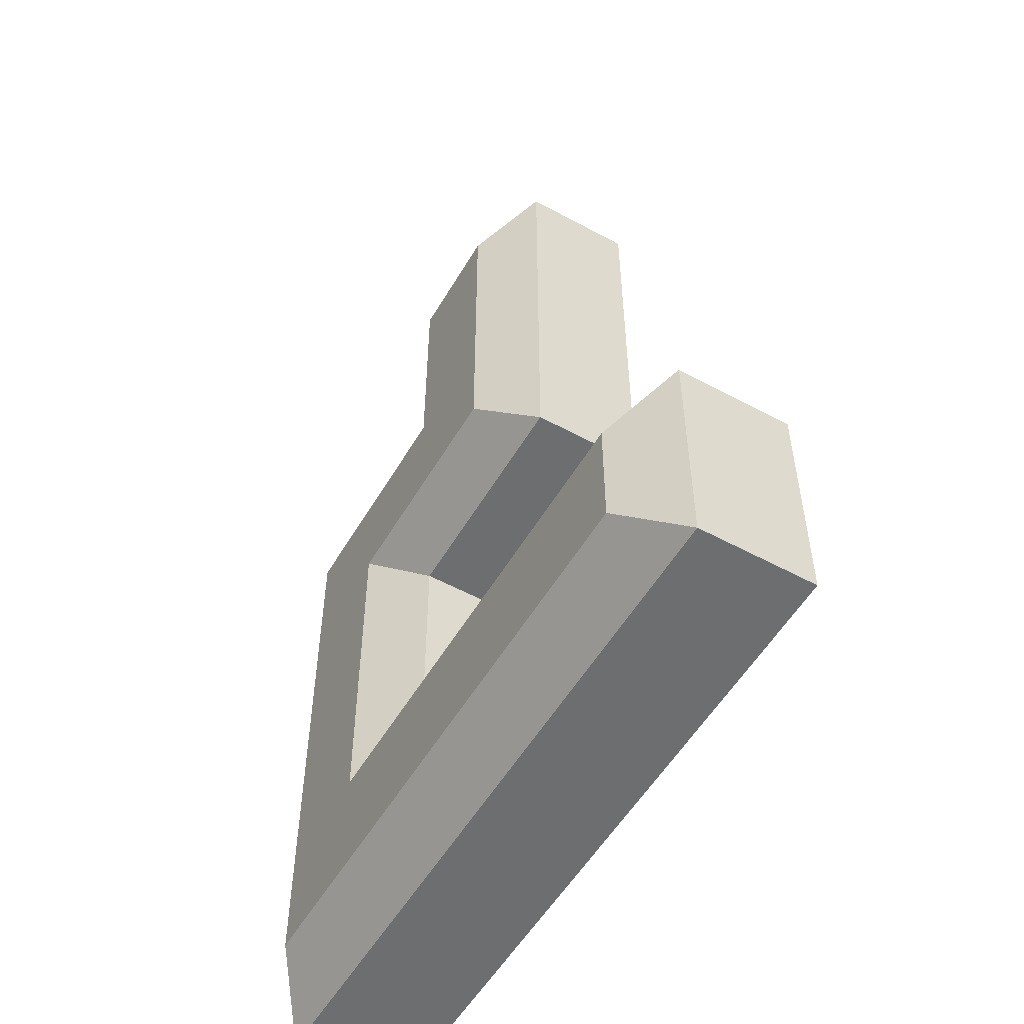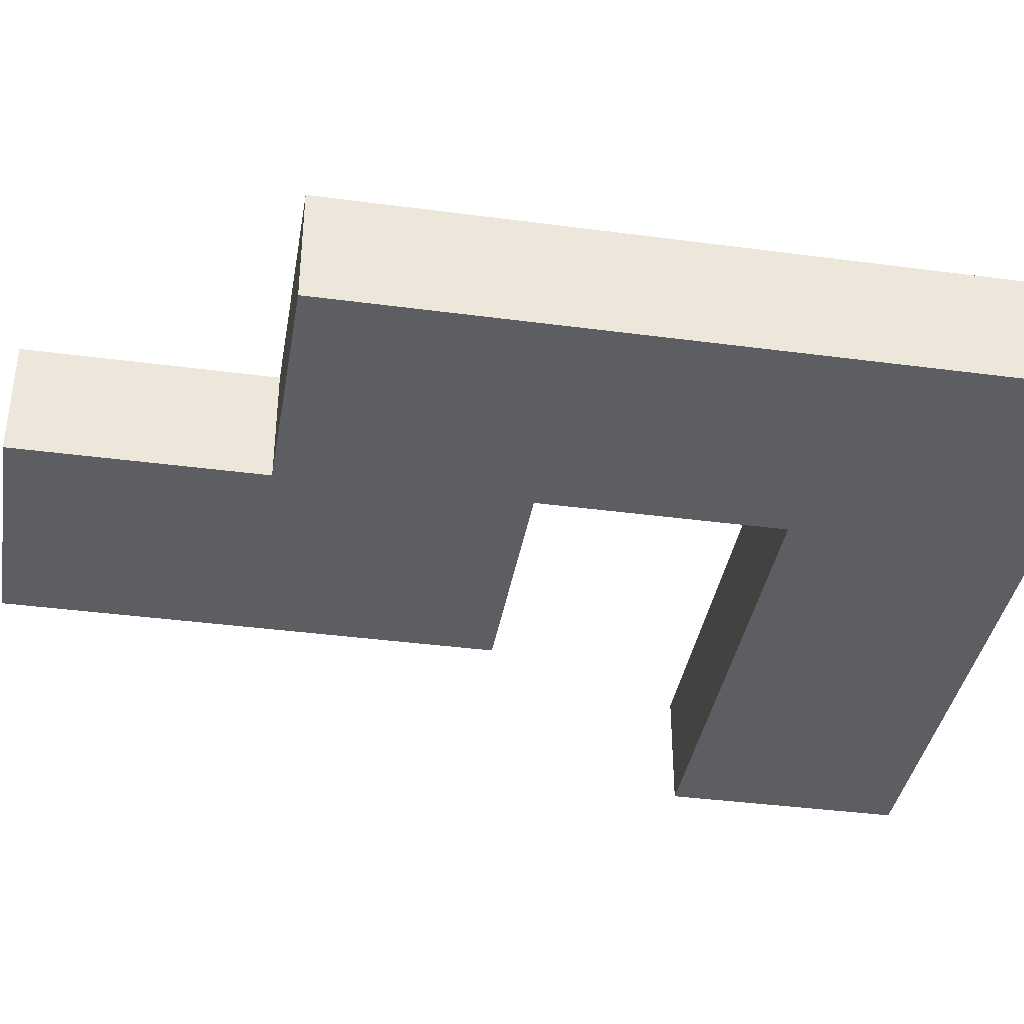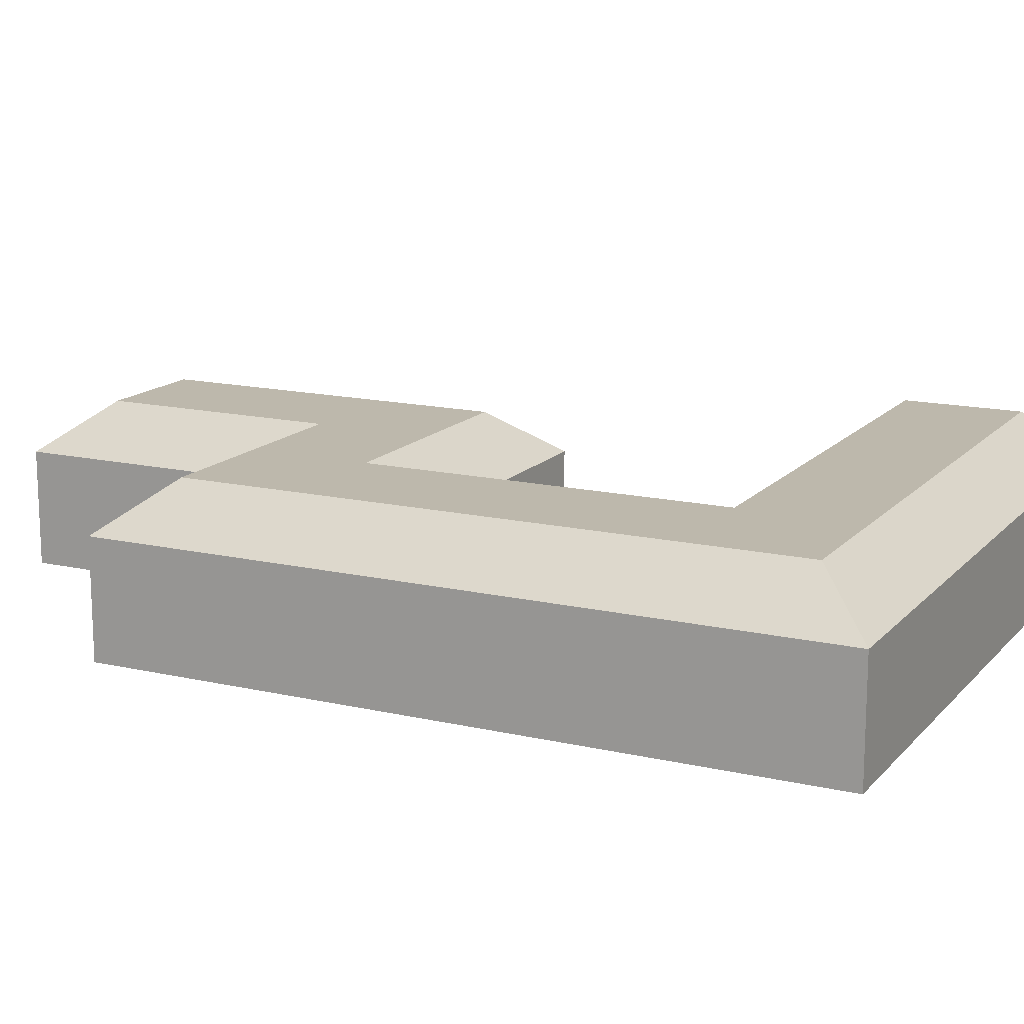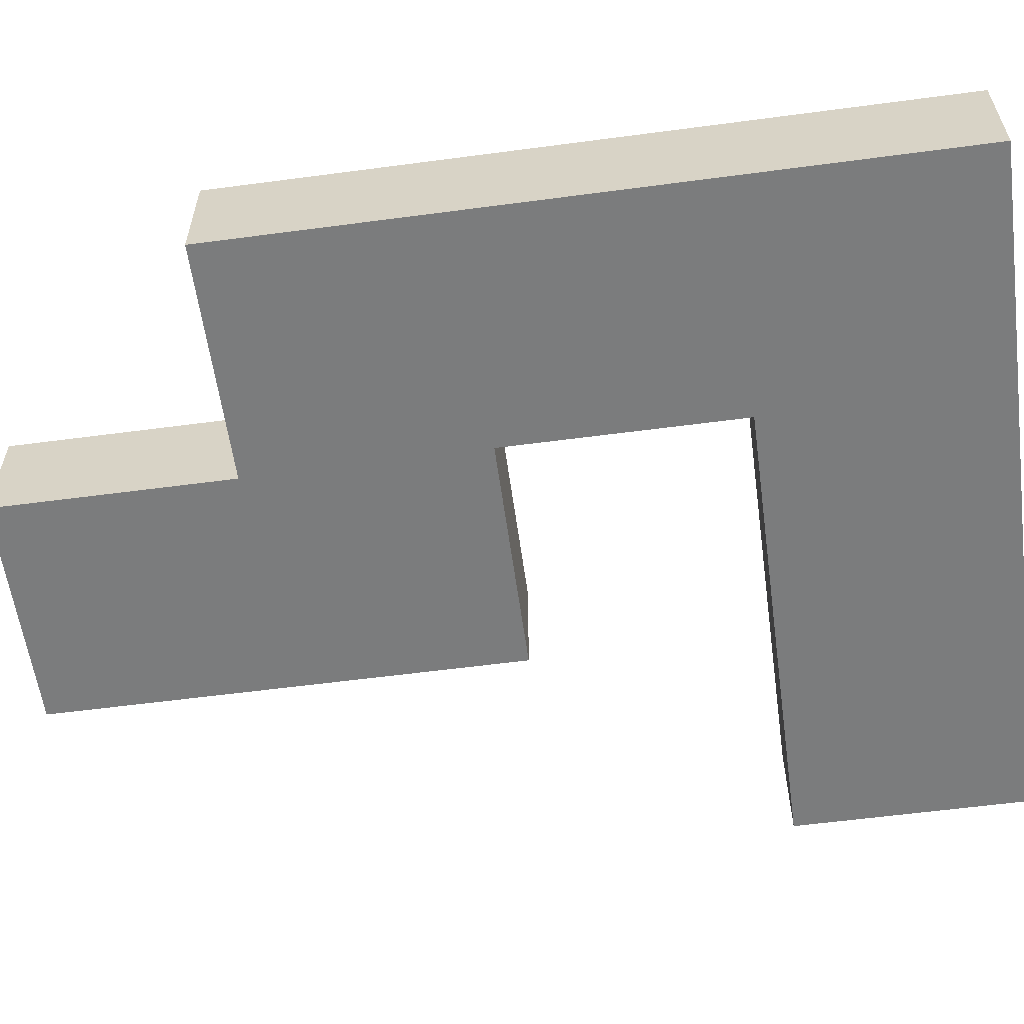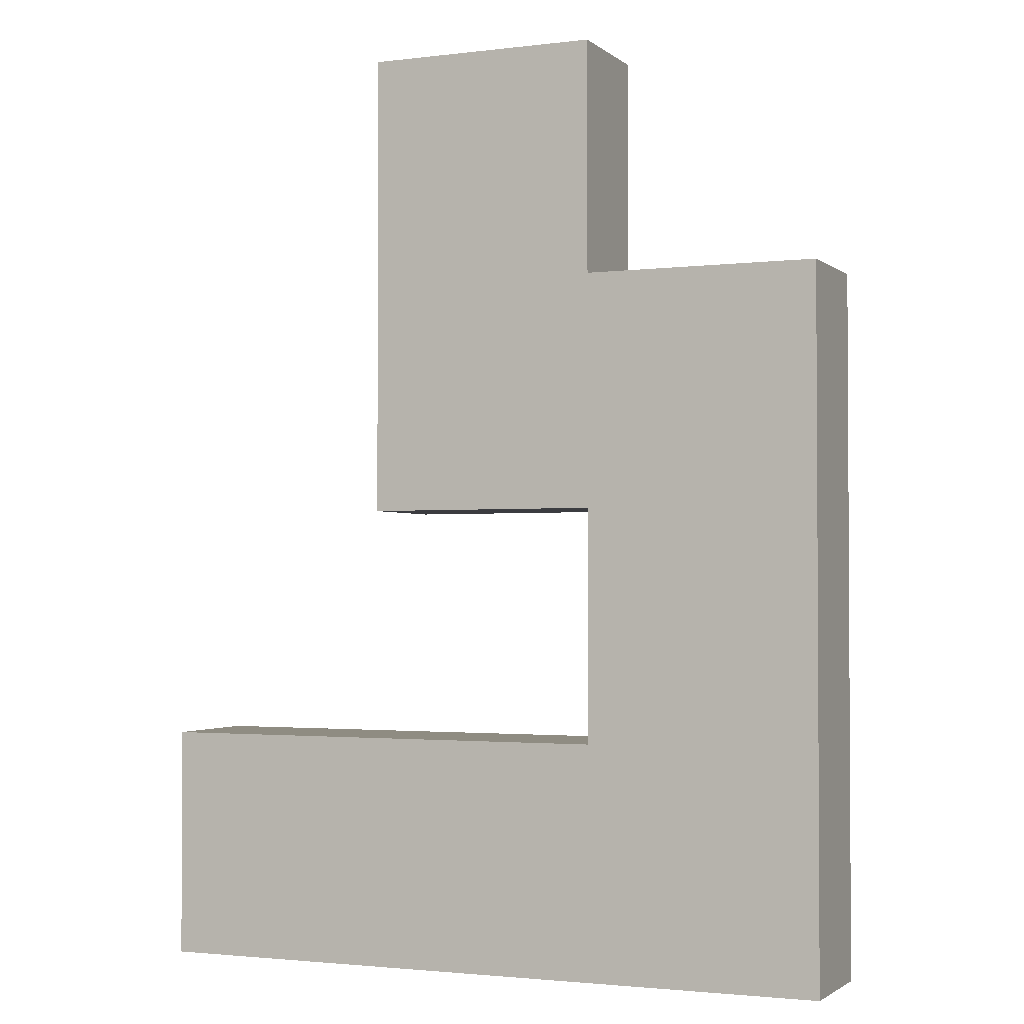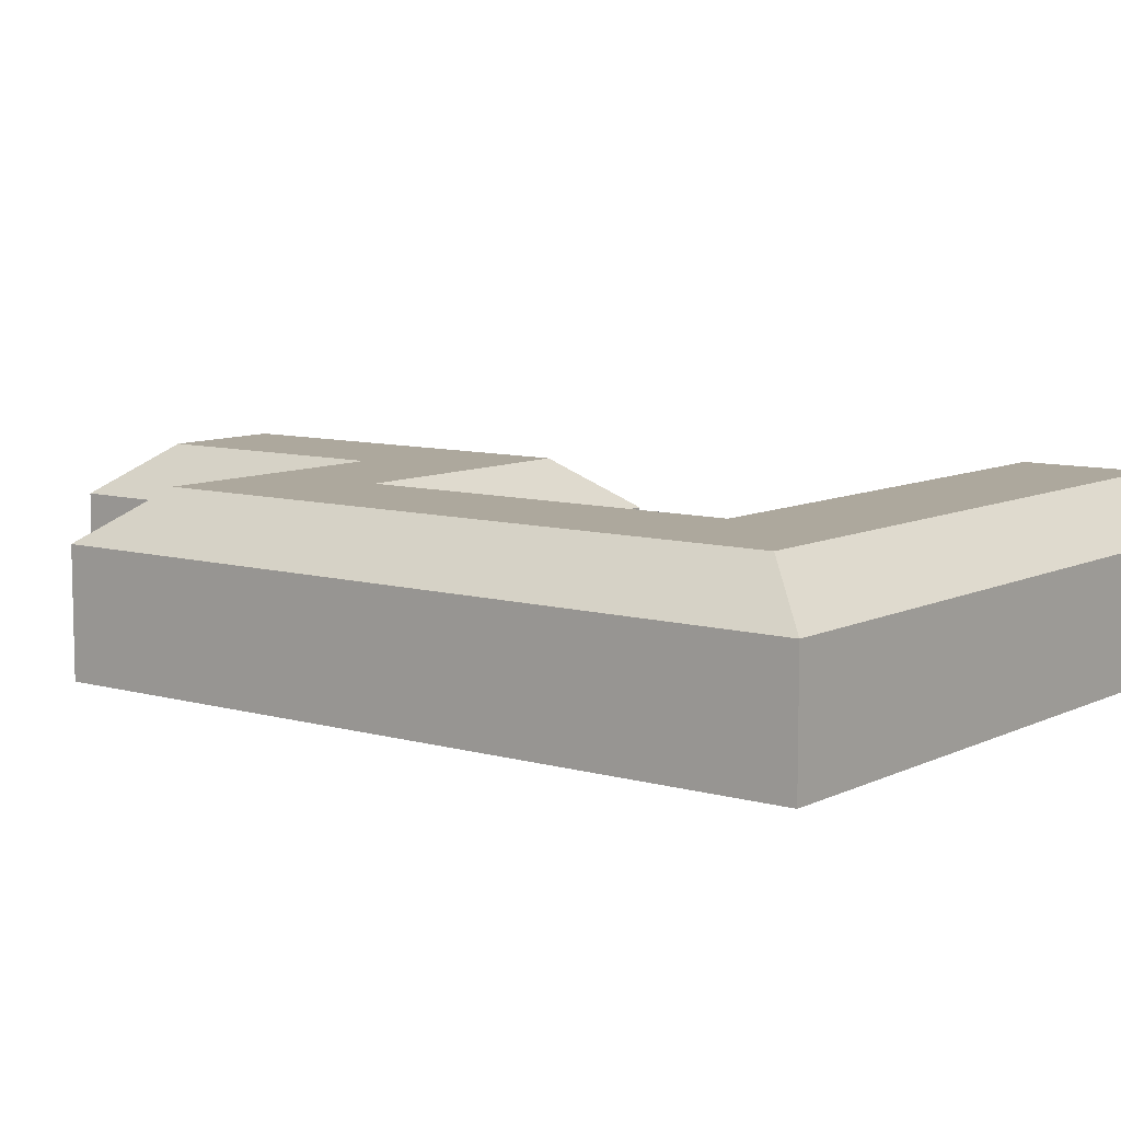
<metadata>
{"format":"obj","ext":"obj","renderer":"f3d","projection":"perspective","resolution":1024,"background":"white","views":[{"elev":-54.3,"azim":-120.0,"up":"+Z"},{"elev":-38.1,"azim":80.4,"up":"+Y"},{"elev":14.9,"azim":116.4,"up":"+Y"},{"elev":-58.7,"azim":97.8,"up":"+Y"},{"elev":-2.0,"azim":23.6,"up":"+Z"},{"elev":8.7,"azim":127.6,"up":"+Y"}]}
</metadata>
<code>
o Muros8
v -0.4153 0.0625 -0.03194
v -0.3514 0.0625 -0.03194
v -0.4153 0.09375 -0.03194
v -0.3514 0.09375 -0.03194
v -0.4792 0.0625 -0.2875
v -0.4792 0.0625 -0.2236
v -0.4153 0.0625 -0.2875
v -0.4153 0.0625 -0.2236
v -0.4153 0.0625 -0.1597
v -0.4153 0.0625 -0.09583
v -0.3514 0.0625 -0.2875
v -0.3514 0.0625 -0.2236
v -0.3514 0.0625 -0.1597
v -0.3514 0.0625 -0.09583
v -0.2875 0.0625 -0.2875
v -0.2875 0.0625 -0.2236
v -0.2875 0.0625 -0.1597
v -0.2875 0.0625 -0.09583
v -0.4792 0.09375 -0.2875
v -0.4792 0.09375 -0.2236
v -0.4153 0.09375 -0.2236
v -0.4153 0.09375 -0.2875
v -0.3514 0.09375 -0.2236
v -0.3514 0.09375 -0.2875
v -0.2875 0.09375 -0.2236
v -0.2875 0.09375 -0.2875
v -0.3514 0.09375 -0.1597
v -0.2875 0.09375 -0.1597
v -0.3514 0.09375 -0.09583
v -0.2875 0.09375 -0.09583
v -0.4153 0.09375 -0.1597
v -0.4153 0.09375 -0.09583
v -0.4632 0.1062 -0.2715
v -0.4632 0.1062 -0.2396
v -0.4153 0.1062 -0.2396
v -0.4153 0.1062 -0.2715
v -0.3354 0.1062 -0.2396
v -0.3514 0.1062 -0.2715
v -0.3035 0.1062 -0.2236
v -0.3035 0.1062 -0.2715
v -0.3354 0.1062 -0.1437
v -0.3035 0.1062 -0.1597
v -0.3674 0.1062 -0.1118
v -0.3035 0.1062 -0.1118
v -0.3993 0.1062 -0.1437
v -0.3993 0.1062 -0.09583
v -0.3993 0.1062 -0.04791
v -0.3674 0.1062 -0.04791
v -0.3514 0.1062 -0.2396
v -0.3354 0.1062 -0.2236
v -0.3354 0.1062 -0.1597
v -0.3674 0.1062 -0.09583
v -0.3514 0.1062 -0.1437
v -0.3514 0.1062 -0.1118
f 4 3 1 2
f 33 34 35 36
f 38 37 39 40
f 21 20 6 8
f 19 22 7 5
f 23 21 8 12
f 22 24 11 7
f 26 25 16 15
f 24 26 15 11
f 27 23 12 13
f 25 28 17 16
f 30 29 14 18
f 28 30 18 17
f 32 31 9 10
f 31 27 13 9
f 3 32 10 1
f 29 4 2 14
f 34 33 19 20
f 35 34 20 21
f 33 36 22 19
f 36 38 24 22
f 40 39 25 26
f 38 40 26 24
f 39 42 28 25
f 42 44 30 28
f 46 45 31 32
f 47 46 32 3
f 48 47 3 4
f 6 20 19 5
f 11 12 8 7
f 5 7 8 6
f 16 12 11 15
f 17 13 12 16
f 17 18 14 13
f 9 13 14 10
f 14 2 1 10
f 36 35 49 38
f 49 37 38
f 37 49 23
f 49 35 21 23
f 37 50 39
f 50 37 23
f 50 51 42 39
f 51 41 42
f 27 41 51
f 27 51 50 23
f 52 46 47 48
f 52 43 46
f 43 52 29
f 29 52 48 4
f 44 54 29 30
f 54 43 29
f 45 53 27 31
f 53 41 27
f 43 54 53
f 53 54 41
f 43 53 45 46
f 44 42 41 54

</code>
